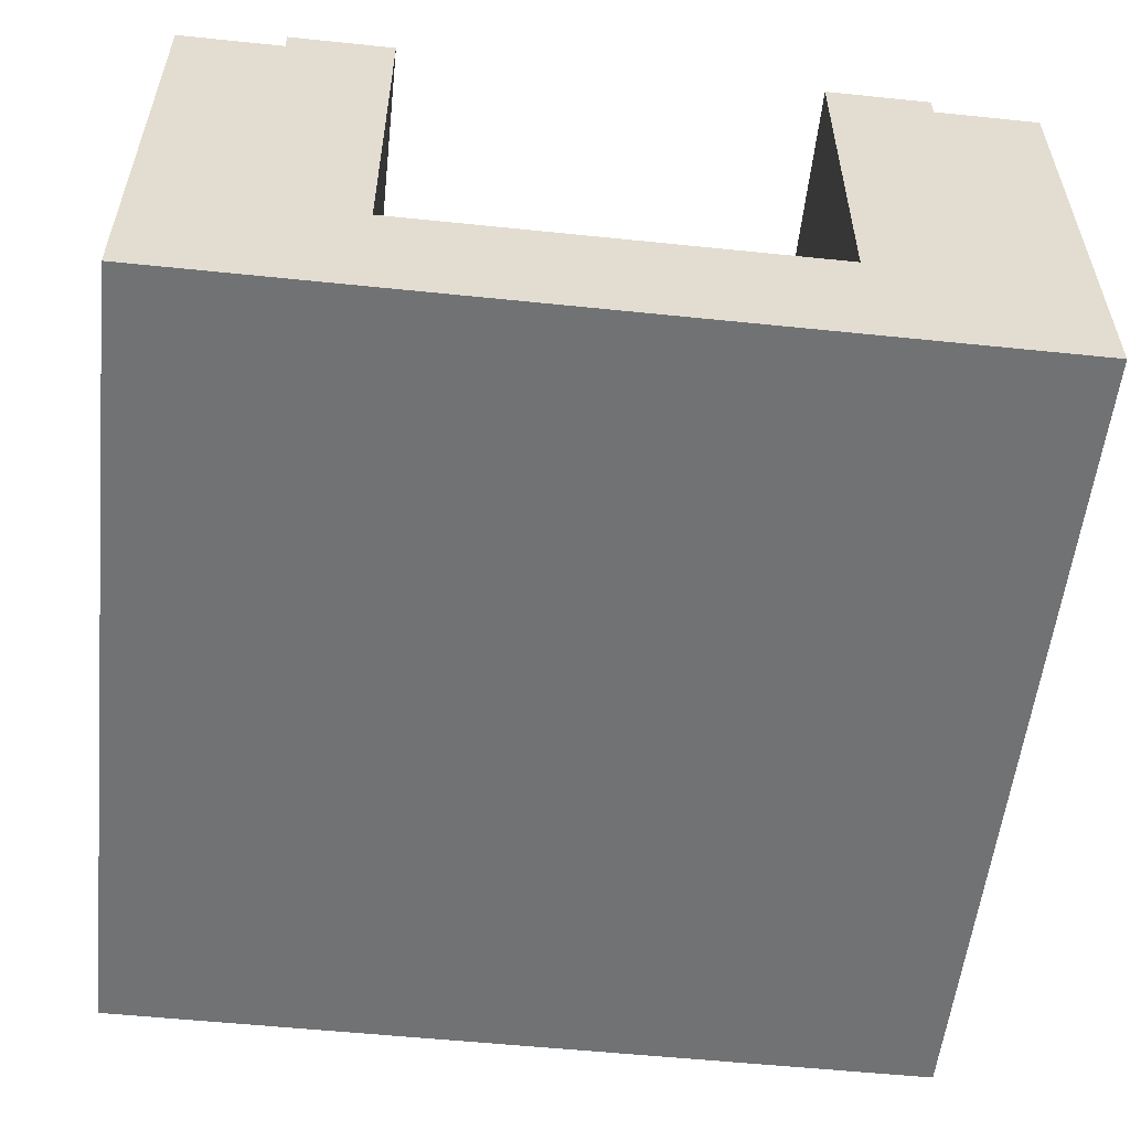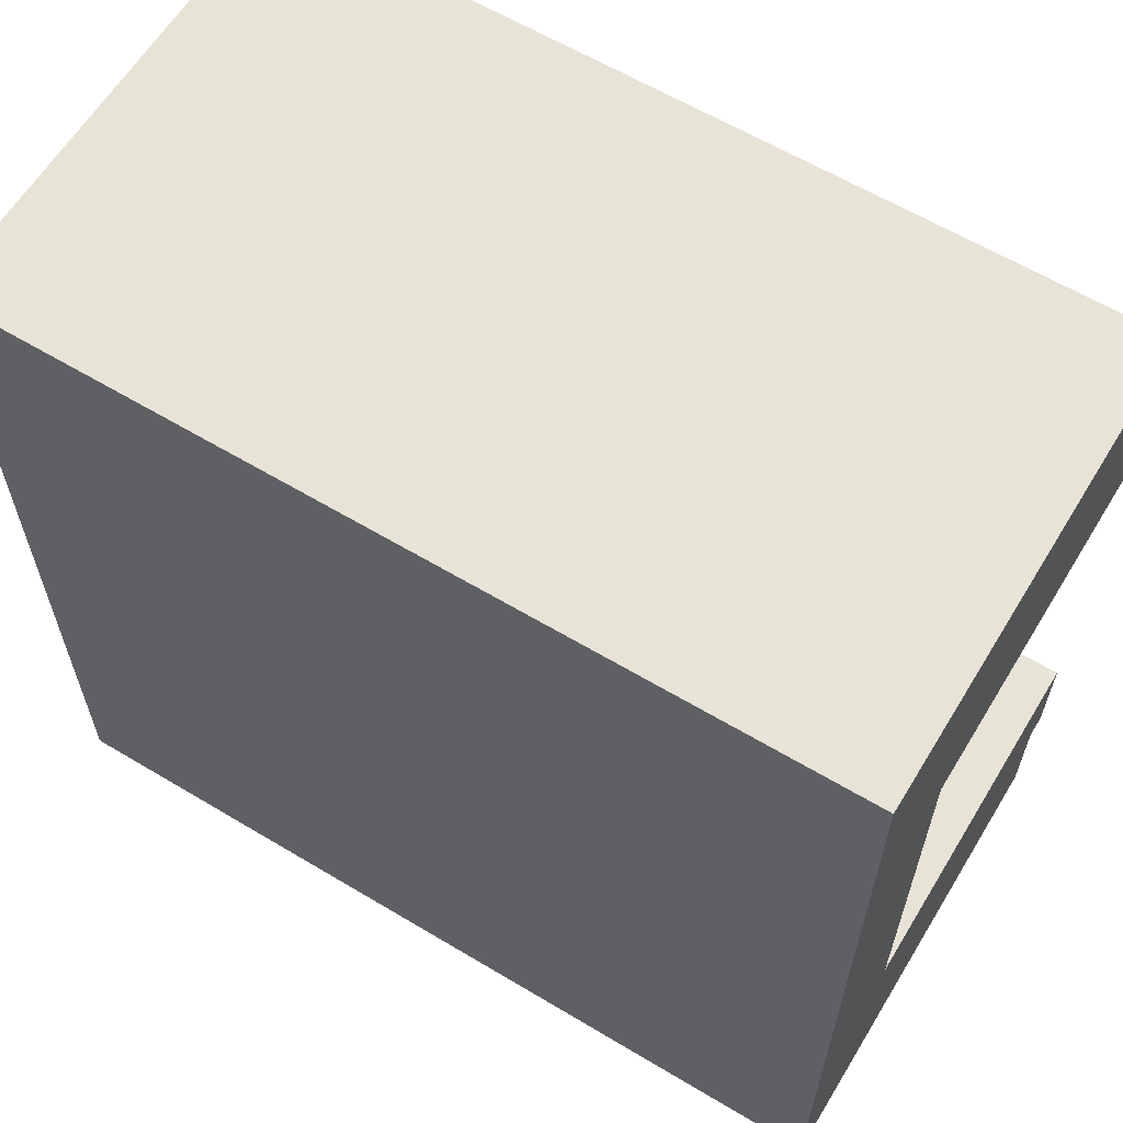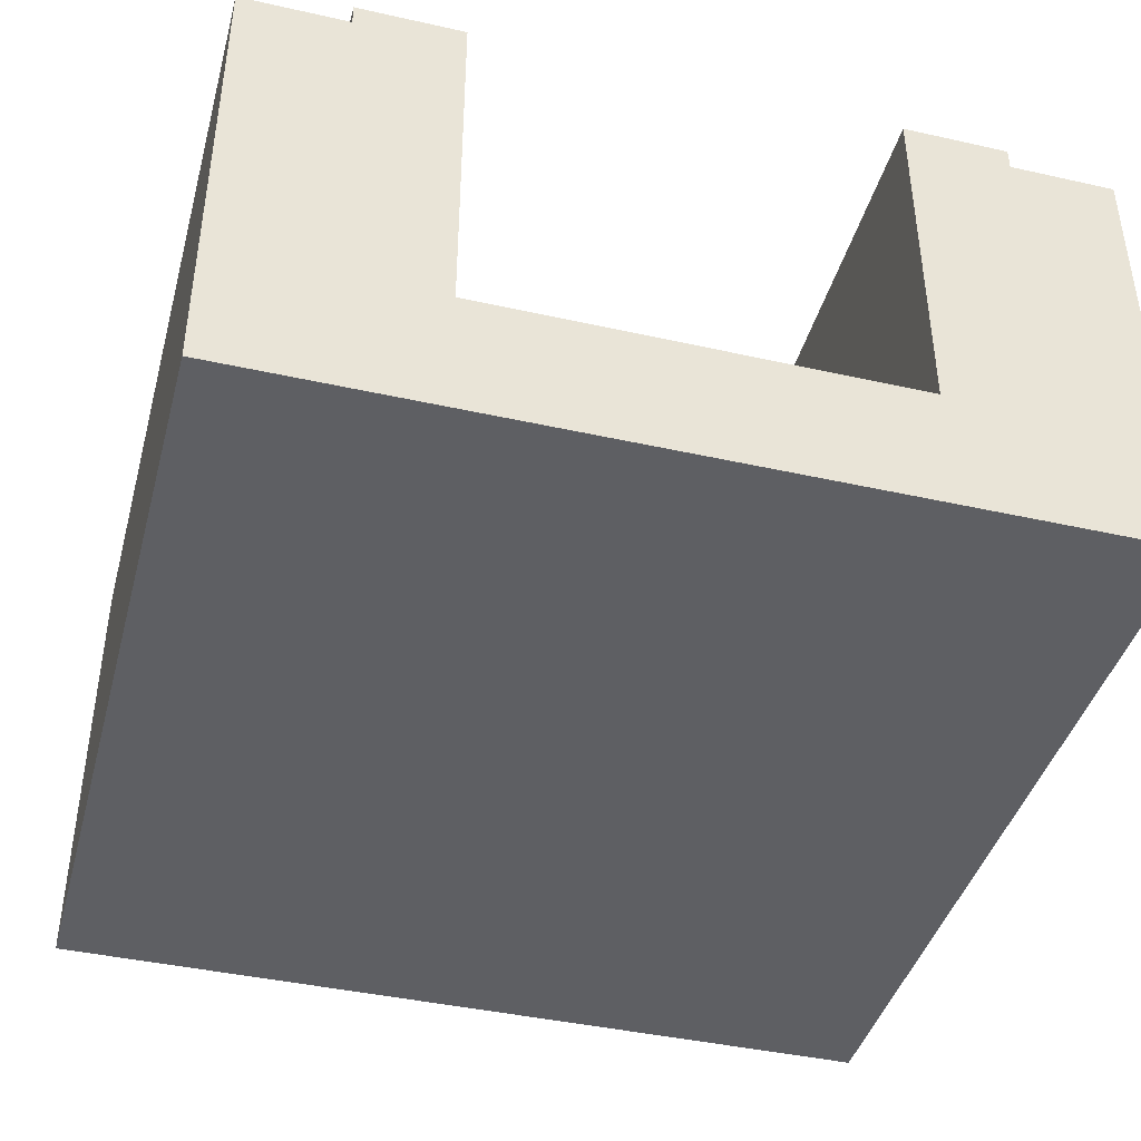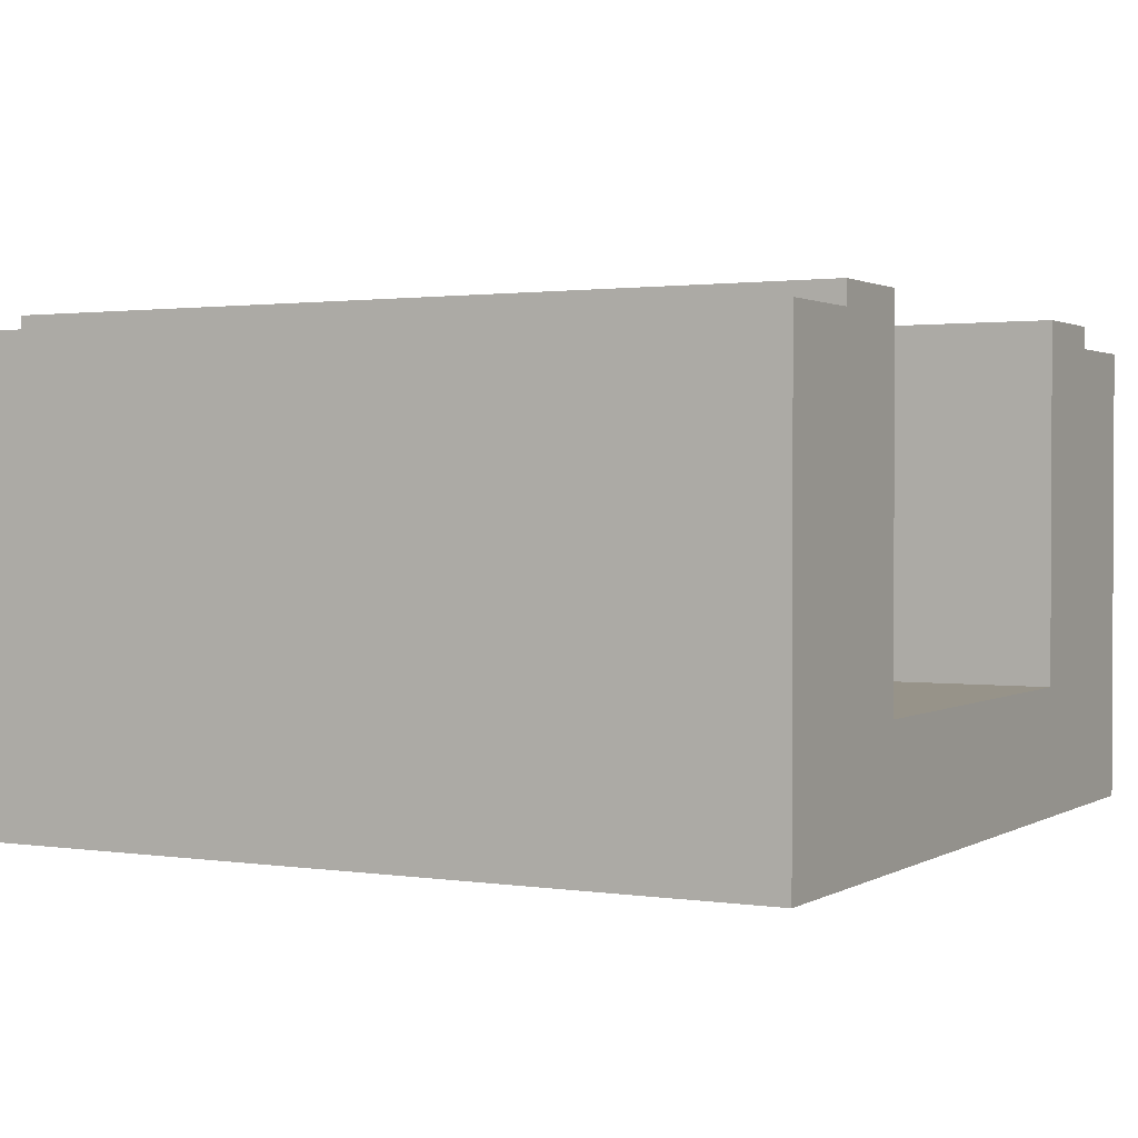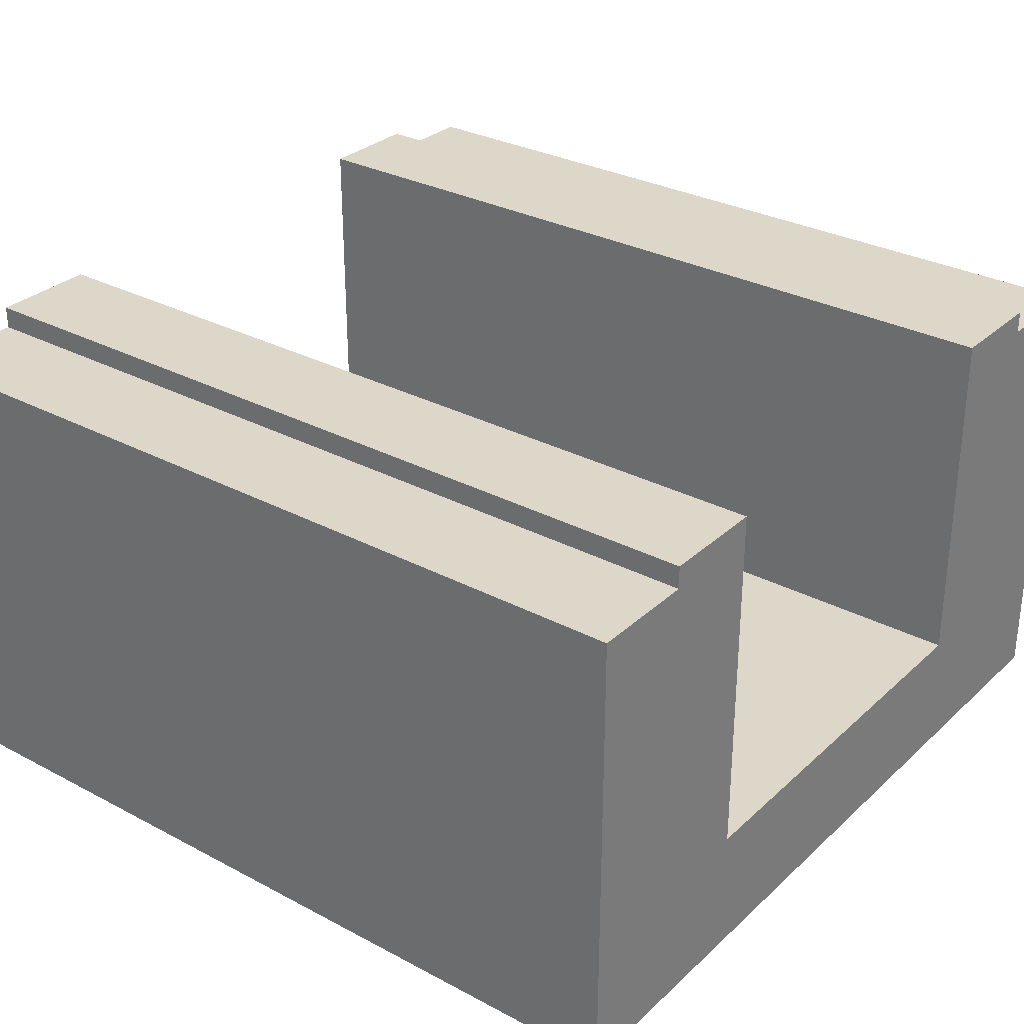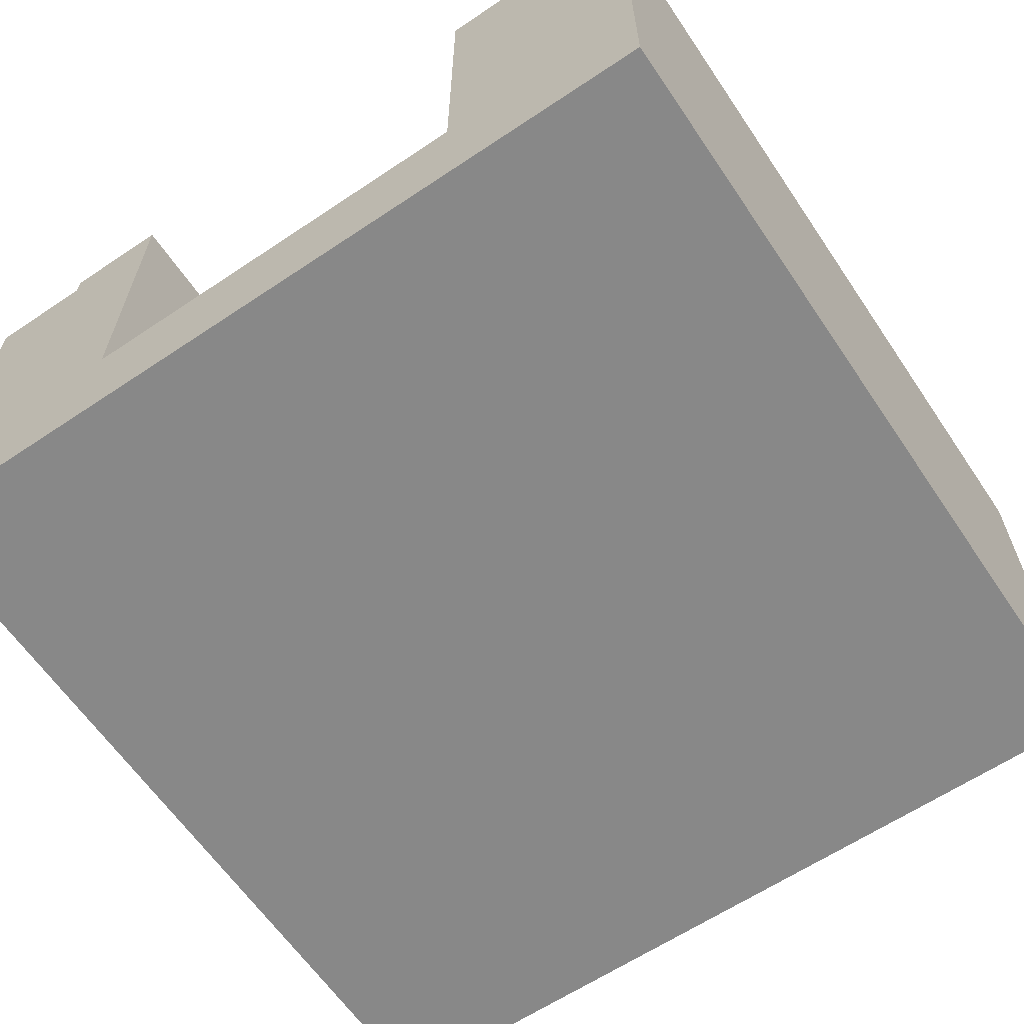
<metadata>
{"format":"obj","ext":"obj","renderer":"f3d","projection":"perspective","resolution":1024,"background":"white","views":[{"elev":-55.5,"azim":-96.2,"up":"+Y"},{"elev":61.9,"azim":31.3,"up":"+Z"},{"elev":-41.9,"azim":74.9,"up":"+Y"},{"elev":1.5,"azim":-151.5,"up":"+Y"},{"elev":30.3,"azim":37.5,"up":"+Y"},{"elev":-62.8,"azim":-55.9,"up":"+Y"}]}
</metadata>
<code>
o Mesh1_Group1_Model.213
v 0 0 -2.25
v 0 0 -0.75
v 0 0.455 -0.75
v 0 0.455 -2.25
v 3 0.455 -0.75
v 3 0.455 -2.25
v 3 0 -0.75
v 3 0 -2.25
v 3 0 0
v 0 0 0
v 0 0 -0.375
v 0 0 -2.625
v 0 0 -3
v 3 0 -3
v 3 0 -2.625
v 3 0 -0.375
v 0 1.65 0
v 3 1.65 0
v 0 1.65 -0.375
v 3 1.65 -0.375
v 3 1.65 -3
v 3 1.65 -2.625
v 0 1.65 -3
v 0 1.65 -2.625
v 3 1.73 -0.75
v 3 1.73 -0.375
v 0 1.73 -0.75
v 0 1.73 -0.375
v 3 1.73 -2.625
v 3 1.73 -2.25
v 0 1.73 -2.25
v 0 1.73 -2.625
f 2 4 1
f 3 6 4
f 8 5 7
f 2 3 4
f 3 5 6
f 8 6 5
f 13 14 15
f 10 18 17
f 19 10 17
f 20 17 18
f 16 18 9
f 22 14 21
f 24 21 23
f 12 23 13
f 14 23 21
f 16 9 10
f 11 2 7
f 2 1 7
f 16 10 11
f 15 8 1
f 8 7 1
f 7 16 11
f 1 12 15
f 12 13 15
f 10 9 18
f 19 11 10
f 20 19 17
f 16 20 18
f 22 15 14
f 24 22 21
f 12 24 23
f 14 13 23
f 20 16 5
f 27 5 3
f 19 27 3
f 20 28 19
f 28 25 27
f 22 30 6
f 24 12 4
f 30 4 6
f 29 31 30
f 24 29 22
f 7 5 16
f 5 25 20
f 25 26 20
f 27 25 5
f 3 2 11
f 19 28 27
f 3 11 19
f 20 26 28
f 28 26 25
f 6 8 15
f 22 29 30
f 6 15 22
f 1 4 12
f 4 31 24
f 31 32 24
f 30 31 4
f 29 32 31
f 24 32 29

</code>
